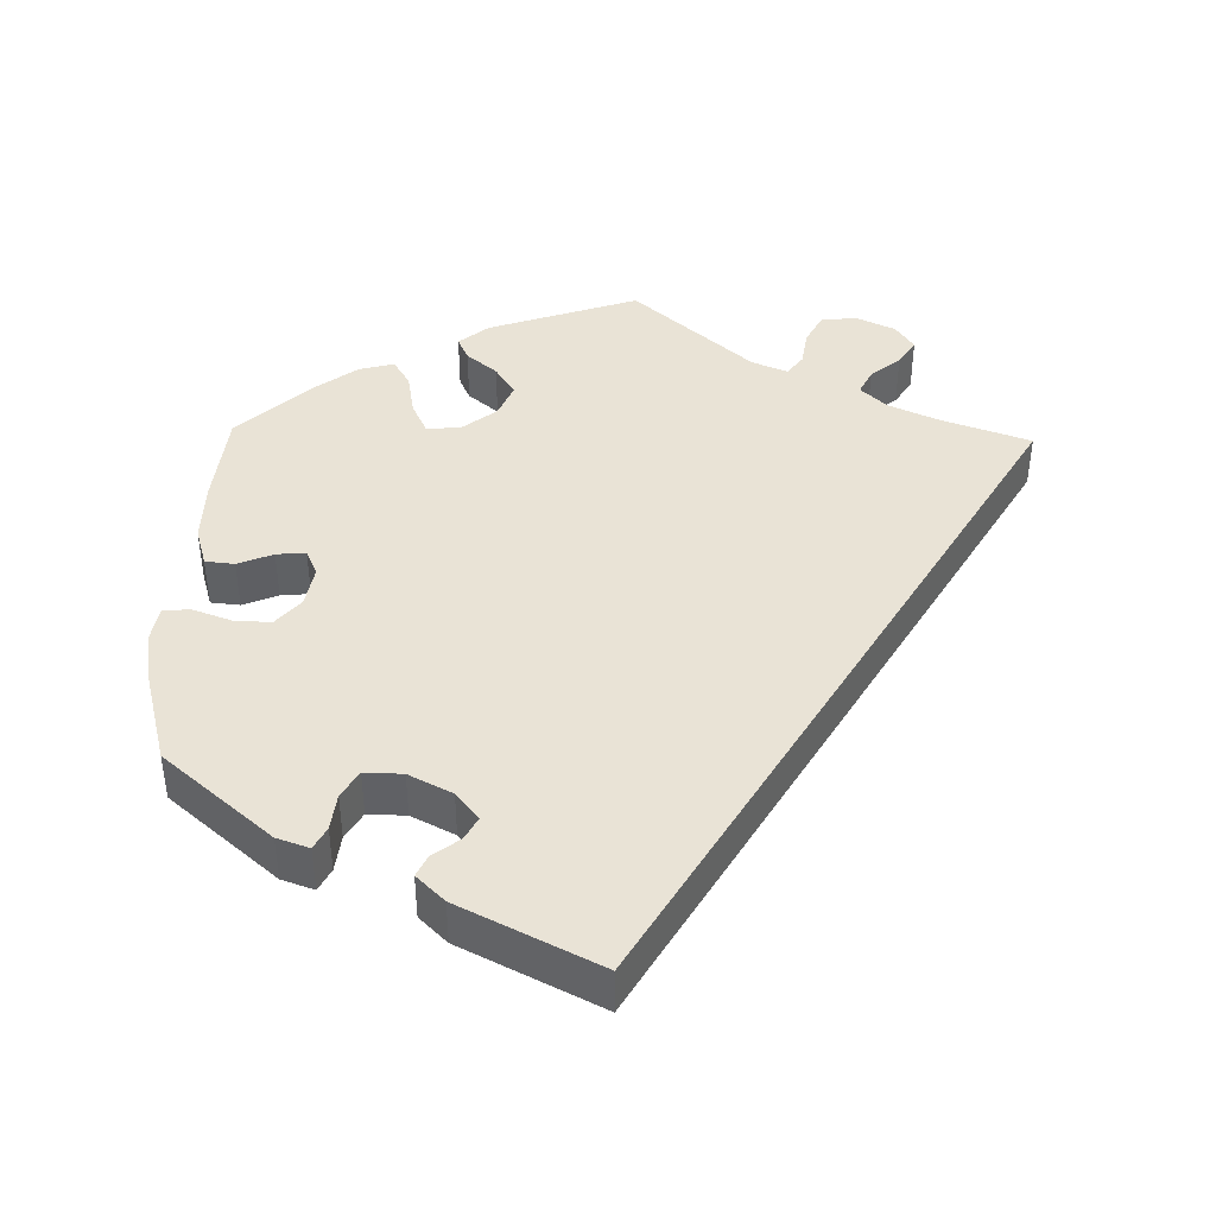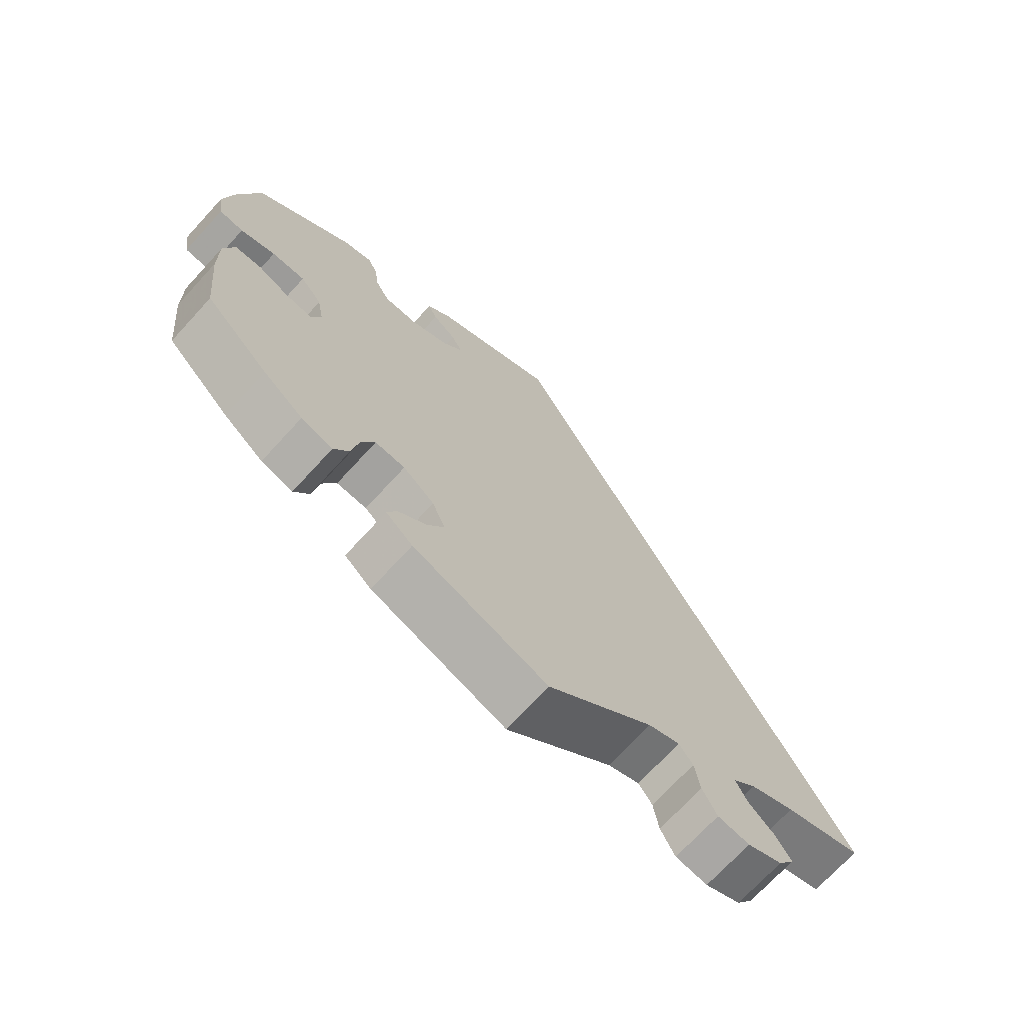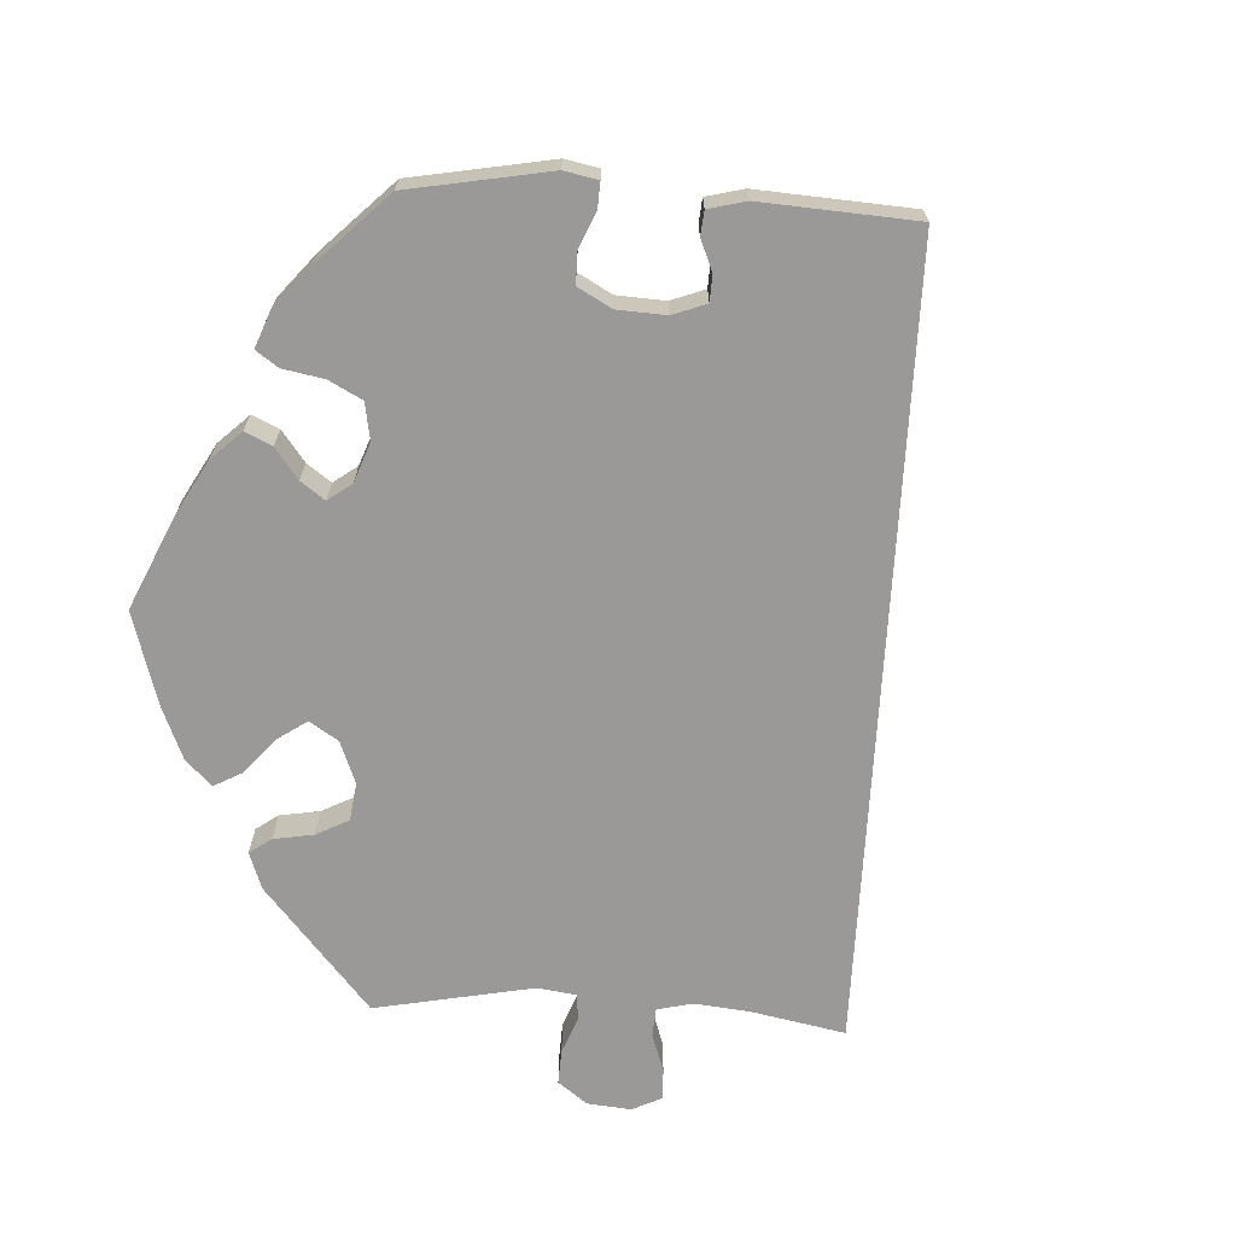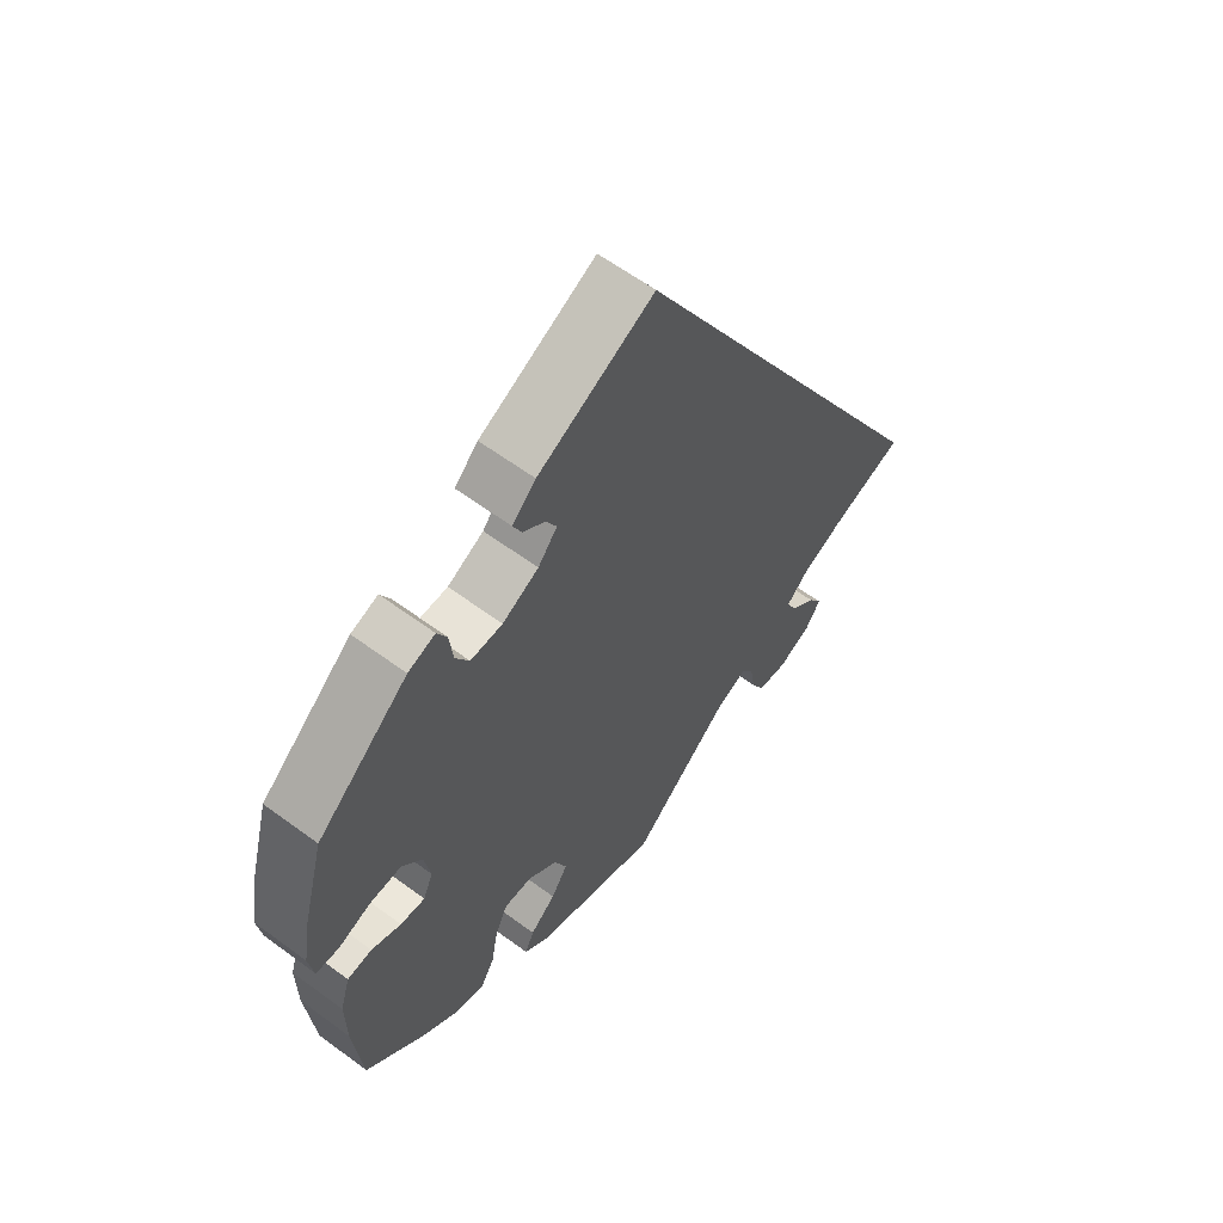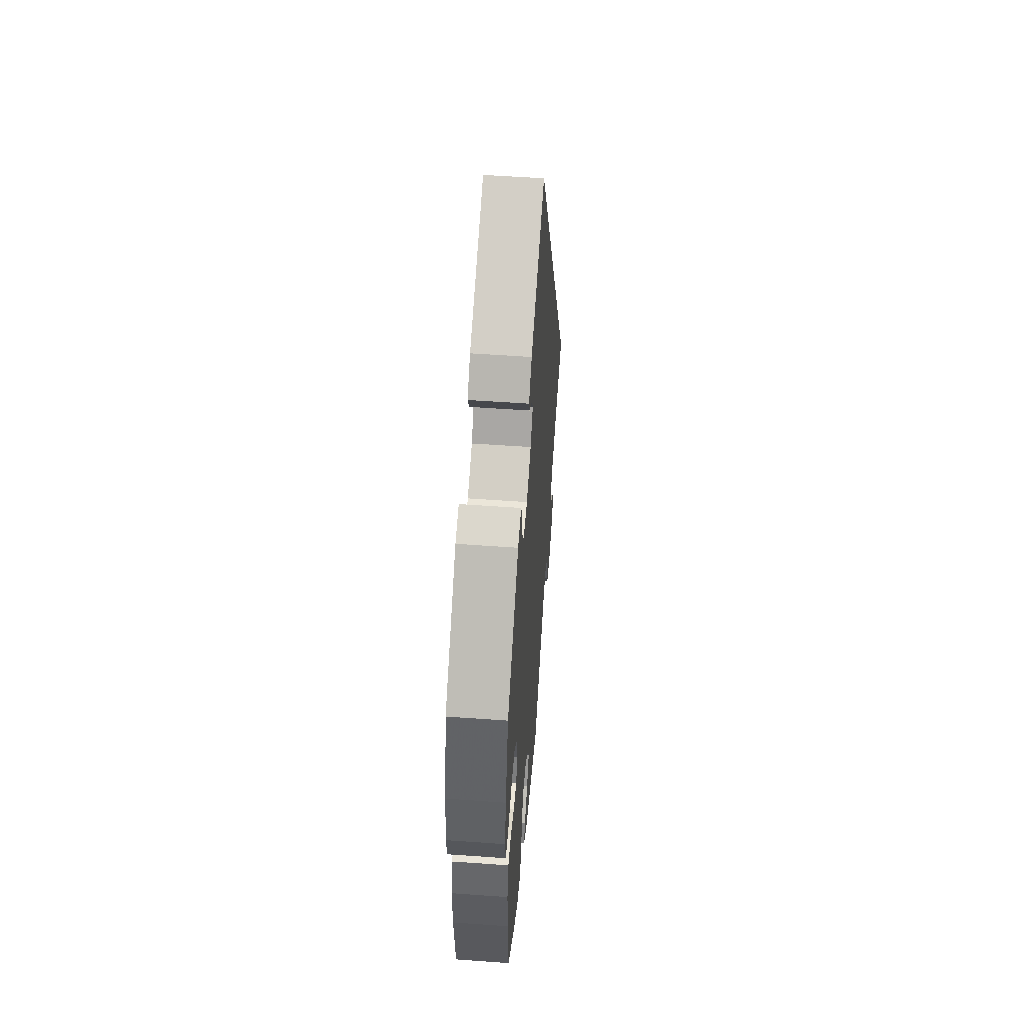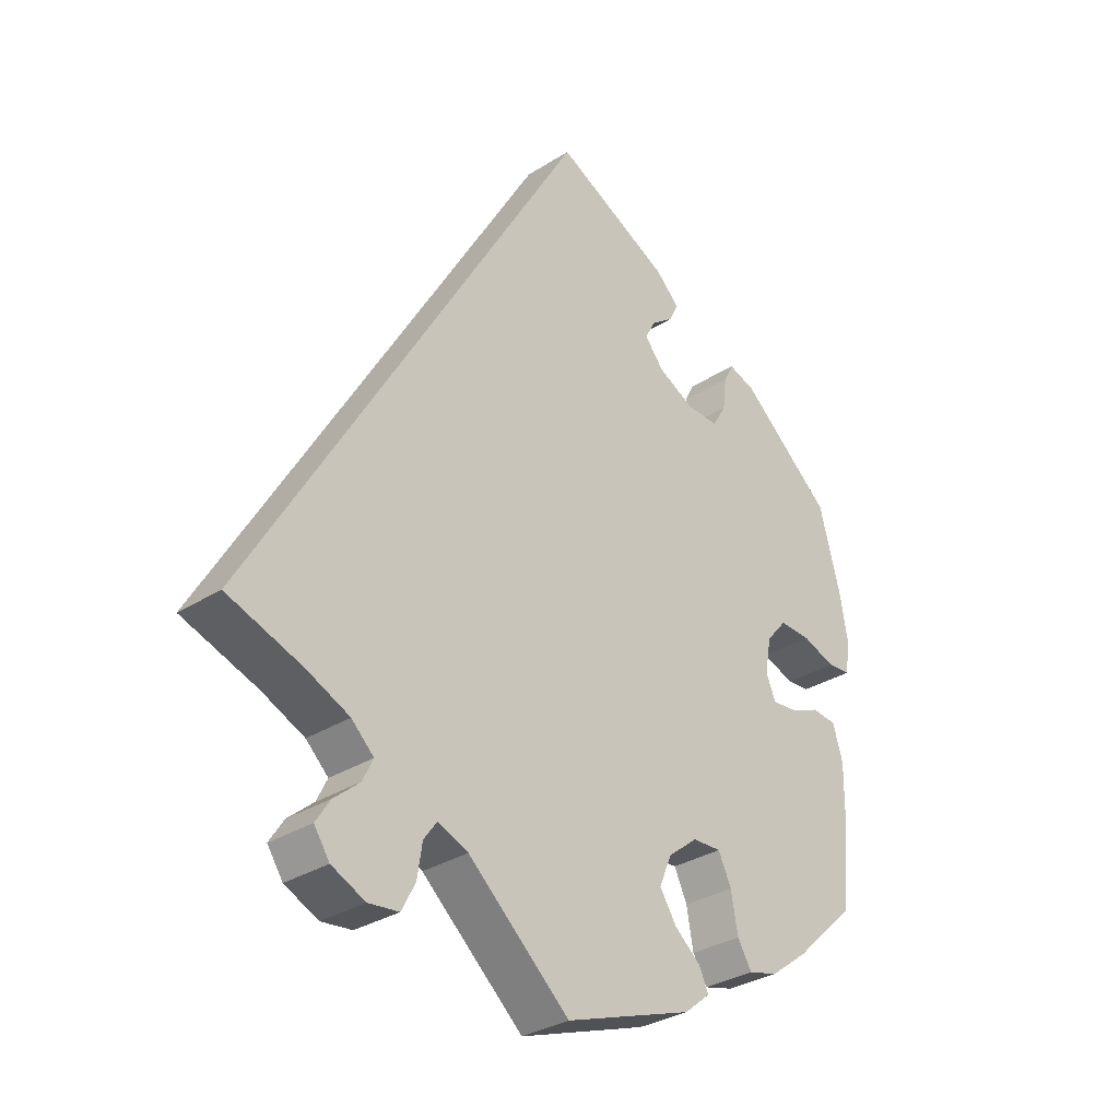
<metadata>
{"format":"obj","ext":"obj","renderer":"f3d","projection":"perspective","resolution":1024,"background":"white","views":[{"elev":42.0,"azim":1.5,"up":"+Y"},{"elev":-71.0,"azim":-42.5,"up":"+Z"},{"elev":-69.0,"azim":-33.4,"up":"+Y"},{"elev":60.6,"azim":-52.9,"up":"+Z"},{"elev":53.9,"azim":-85.6,"up":"+Z"},{"elev":-31.8,"azim":131.8,"up":"+Z"}]}
</metadata>
<code>
v -0.247 0.07 -0.514
v -0.537 0.07 -0.31
v -0.309 0.07 -0.421
v -0.206 0.07 -0.548
v -0.231 0.07 -0.318
v -0.536 0.07 -0.036
v 0.537 0.07 -0.31
v -0.188 0.07 0.526
v -0.552 0.07 -0.09
v -0.163 0.07 -0.404
v -0.496 0.07 -0.032
v -0.389 0.07 0.436
v -0.249 0.07 0.332
v 0 0.07 -0.62
v -0.441 0.07 -0.4
v -0.277 0.07 -0.316
v -0.408 0.07 -0.056
v 0.264 0.07 -0.579
v -0.571 0.07 0.184
v -0.537 0.07 0.31
v -0.402 0.07 0.037
v 0.369 0.07 -0.487
v -0.392 0.07 -0.019
v -0.448 0.07 -0.052
v 0.313 0.07 -0.585
v 0.213 0.07 -0.456
v -0.232 0.07 -0.481
v 0.311 0.07 -0.417
v -0.539 0.07 0.055
v -0.435 0.07 0.076
v -0.486 0.07 0.074
v -0.176 0.07 0.432
v -0.332 0.07 -0.459
v -0.329 0.07 0.42
v -0.551 0.07 -0.173
v 0.164 0.07 -0.476
v -0.323 0.07 0.369
v 0.242 0.07 -0.537
v -0.159 0.07 0.4
v 0.328 0.07 -0.452
v -0.576 0.07 0.058
v -0.584 0.07 0.108
v -0.226 0.07 0.489
v 0.347 0.07 -0.383
v 0.234 0.07 -0.485
v 0 0.07 0.62
v -0.19 0.07 0.362
v -0.298 0.07 -0.36
v -0.183 0.07 -0.356
v -0.301 0.07 0.331
v -0.38 0.07 -0.446
v -0.19 0.07 -0.446
v -0.212 0.07 0.459
v 0.367 0.07 -0.56
v -0.345 0.07 0.451
v 0.392 0.07 -0.523
v 0.416 0.07 -0.352
v -0.247 -0 -0.514
v -0.537 -0 -0.31
v -0.309 -0 -0.421
v -0.206 -0 -0.548
v -0.231 -0 -0.318
v -0.536 -0 -0.036
v 0.537 -0 -0.31
v -0.188 -0 0.526
v -0.552 -0 -0.09
v -0.163 -0 -0.404
v -0.496 -0 -0.032
v -0.389 -0 0.436
v -0.249 -0 0.332
v 0 -0 -0.62
v -0.441 -0 -0.4
v -0.277 -0 -0.316
v -0.408 -0 -0.056
v 0.264 -0 -0.579
v -0.571 -0 0.184
v -0.537 -0 0.31
v -0.402 -0 0.037
v 0.369 -0 -0.487
v -0.392 -0 -0.019
v -0.448 -0 -0.052
v 0.313 -0 -0.585
v 0.213 -0 -0.456
v -0.232 -0 -0.481
v 0.311 -0 -0.417
v -0.539 -0 0.055
v -0.435 -0 0.076
v -0.486 -0 0.074
v -0.176 -0 0.432
v -0.332 -0 -0.459
v -0.329 -0 0.42
v -0.551 -0 -0.173
v 0.164 -0 -0.476
v -0.323 -0 0.369
v 0.242 -0 -0.537
v -0.159 -0 0.4
v 0.328 -0 -0.452
v -0.576 -0 0.058
v -0.584 -0 0.108
v -0.226 -0 0.489
v 0.347 -0 -0.383
v 0.234 -0 -0.485
v 0 -0 0.62
v -0.19 -0 0.362
v -0.298 -0 -0.36
v -0.183 -0 -0.356
v -0.301 -0 0.331
v -0.38 -0 -0.446
v -0.19 -0 -0.446
v -0.212 -0 0.459
v 0.367 -0 -0.56
v -0.345 -0 0.451
v 0.392 -0 -0.523
v 0.416 -0 -0.352
f 8 46 7 57
f 32 53 43 8
f 39 32 8 57
f 47 39 57 44
f 13 47 44 28
f 50 13 28 40
f 12 55 34 37
f 12 37 50
f 20 12 50 40
f 31 29 41 42
f 30 31 42 19
f 9 6 11 24
f 9 24 17
f 35 9 17
f 2 35 17
f 15 2 17
f 51 15 17 23
f 48 3 33 51
f 16 48 51 23
f 4 1 27 52
f 36 14 4 52
f 26 36 52 10
f 25 18 38 45
f 25 45 26
f 54 25 26
f 40 22 56 54
f 40 54 26
f 30 19 20 40
f 5 16 23 21
f 49 5 21
f 40 26 10 49
f 40 49 21
f 40 21 30
f 114 64 103 65
f 65 100 110 89
f 114 65 89 96
f 101 114 96 104
f 85 101 104 70
f 97 85 70 107
f 94 91 112 69
f 107 94 69
f 97 107 69 77
f 99 98 86 88
f 76 99 88 87
f 81 68 63 66
f 74 81 66
f 74 66 92
f 74 92 59
f 74 59 72
f 80 74 72 108
f 108 90 60 105
f 80 108 105 73
f 109 84 58 61
f 109 61 71 93
f 67 109 93 83
f 102 95 75 82
f 83 102 82
f 83 82 111
f 111 113 79 97
f 83 111 97
f 97 77 76 87
f 78 80 73 62
f 78 62 106
f 106 67 83 97
f 78 106 97
f 87 78 97
f 7 64 114 57
f 57 114 101 44
f 44 101 85 28
f 28 85 97 40
f 40 97 79 22
f 22 79 113 56
f 56 113 111 54
f 54 111 82 25
f 25 82 75 18
f 18 75 95 38
f 38 95 102 45
f 45 102 83 26
f 26 83 93 36
f 36 93 71 14
f 14 71 61 4
f 4 61 58 1
f 1 58 84 27
f 27 84 109 52
f 52 109 67 10
f 10 67 106 49
f 49 106 62 5
f 5 62 73 16
f 16 73 105 48
f 48 105 60 3
f 3 60 90 33
f 33 90 108 51
f 51 108 72 15
f 15 72 59 2
f 2 59 92 35
f 35 92 66 9
f 9 66 63 6
f 6 63 68 11
f 11 68 81 24
f 24 81 74 17
f 17 74 80 23
f 23 80 78 21
f 21 78 87 30
f 30 87 88 31
f 31 88 86 29
f 29 86 98 41
f 41 98 99 42
f 42 99 76 19
f 19 76 77 20
f 20 77 69 12
f 12 69 112 55
f 55 112 91 34
f 34 91 94 37
f 37 94 107 50
f 50 107 70 13
f 13 70 104 47
f 47 104 96 39
f 39 96 89 32
f 32 89 110 53
f 53 110 100 43
f 43 100 65 8
f 8 65 103 46
f 46 103 64 7

</code>
